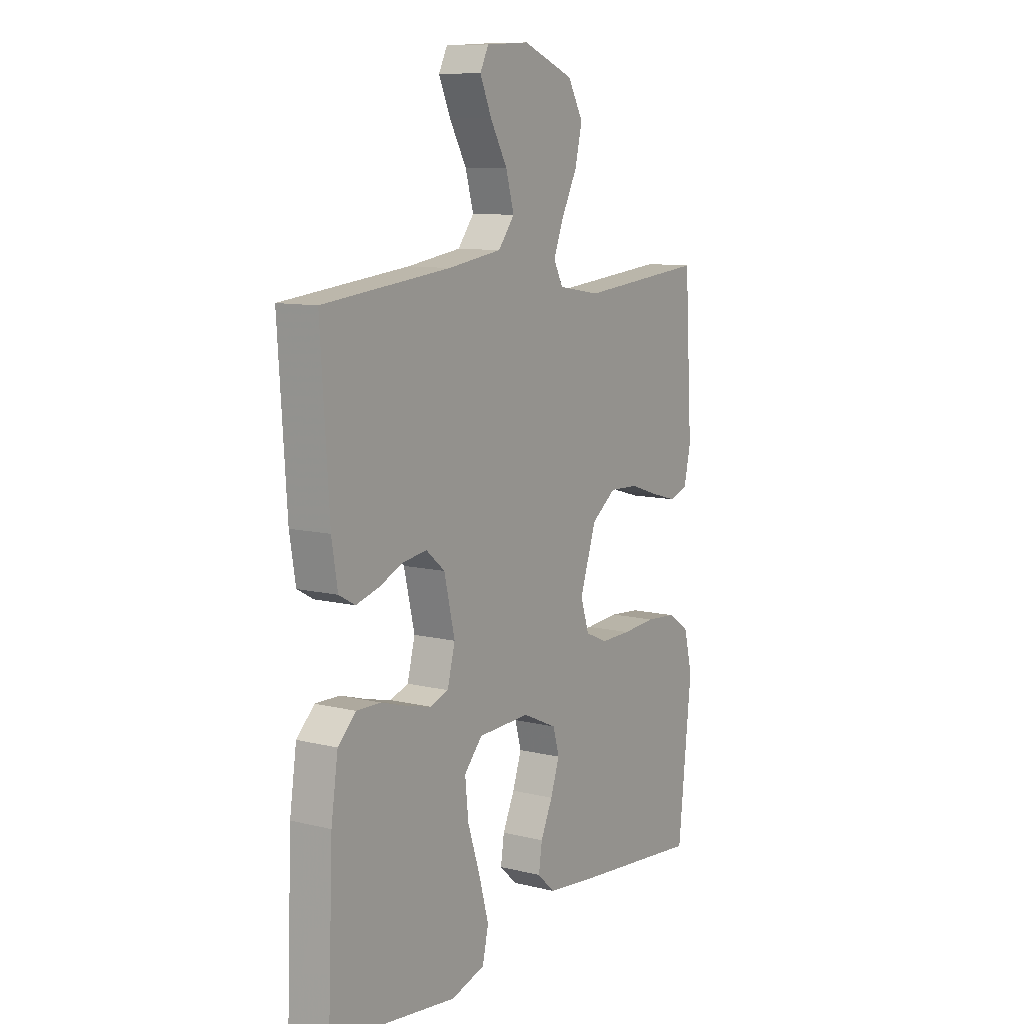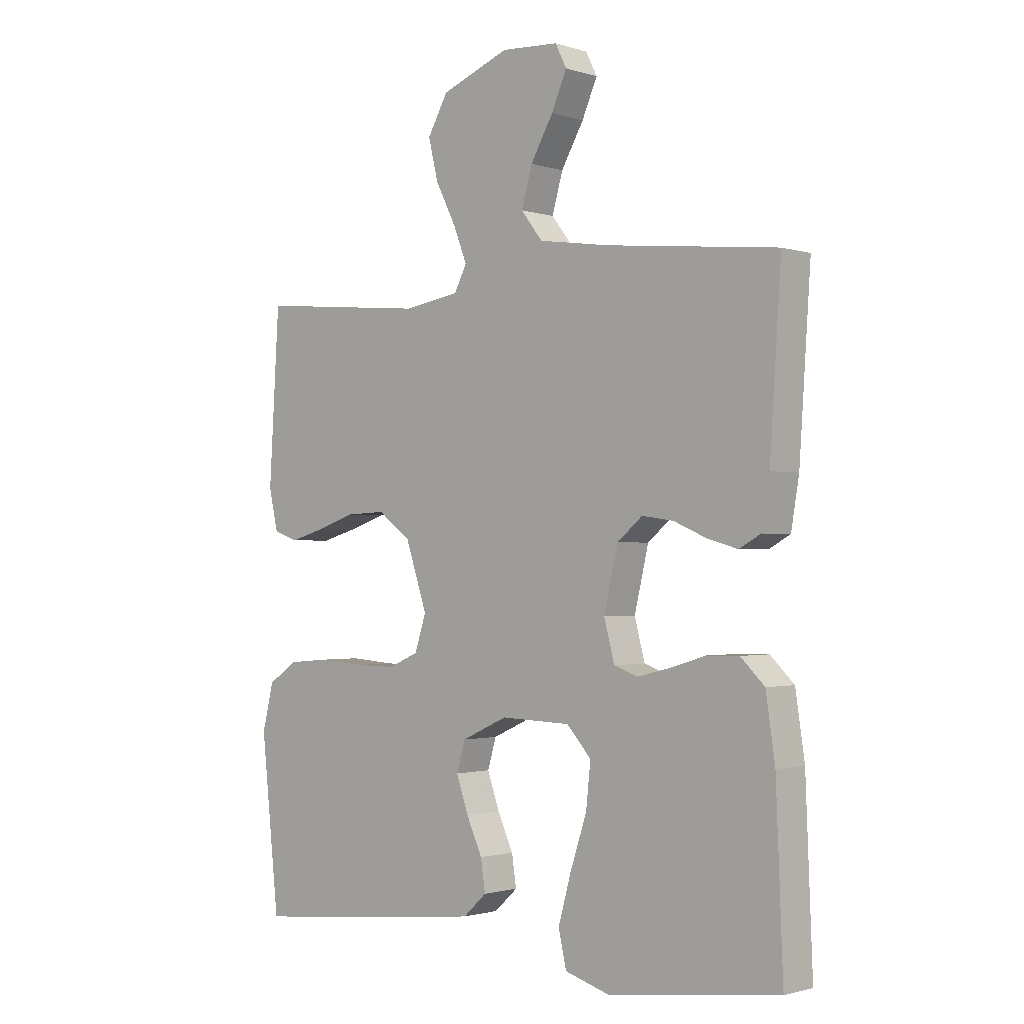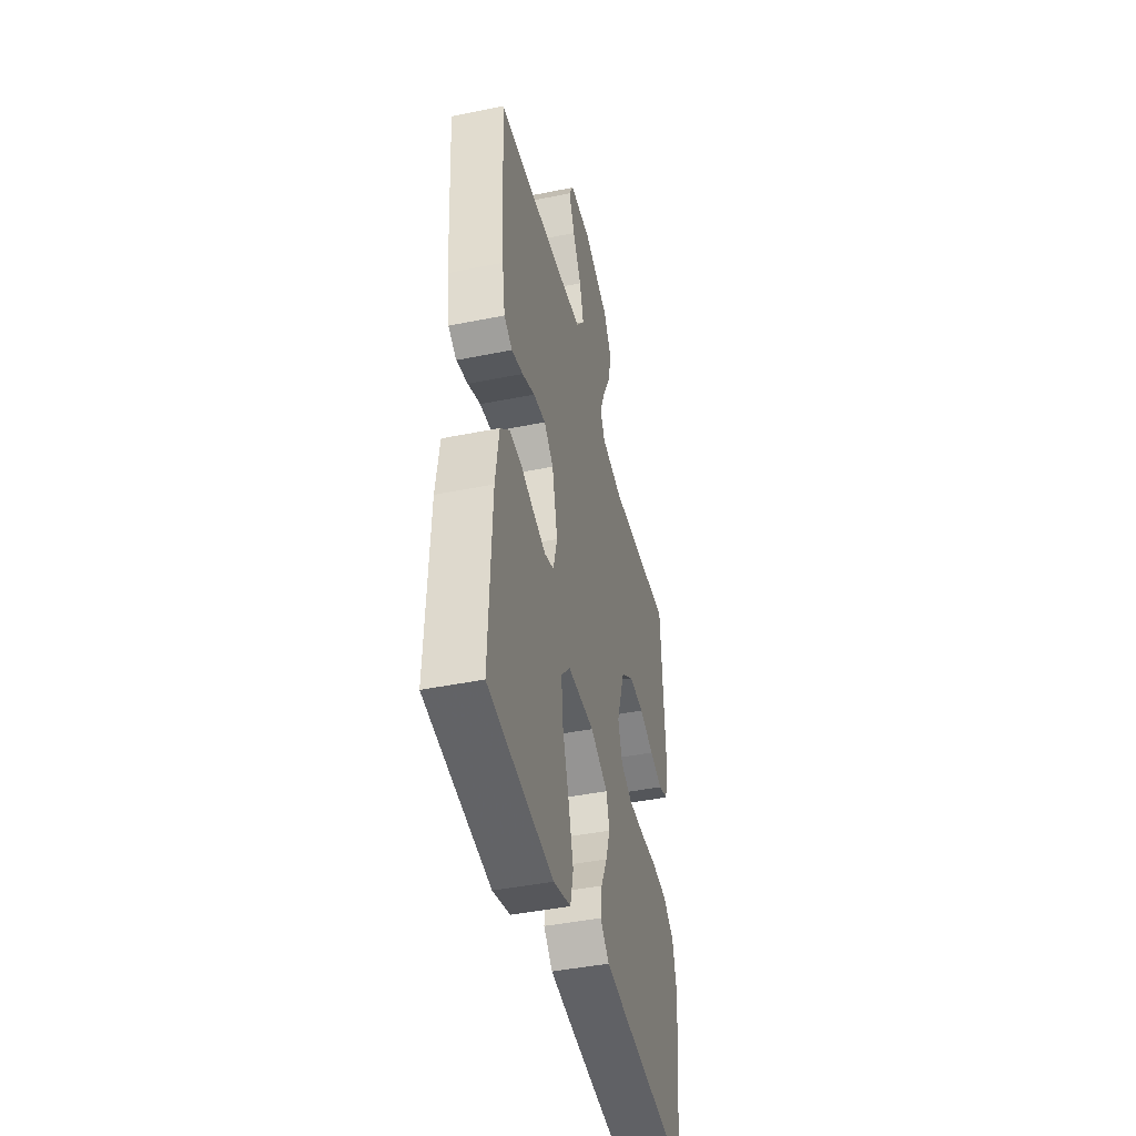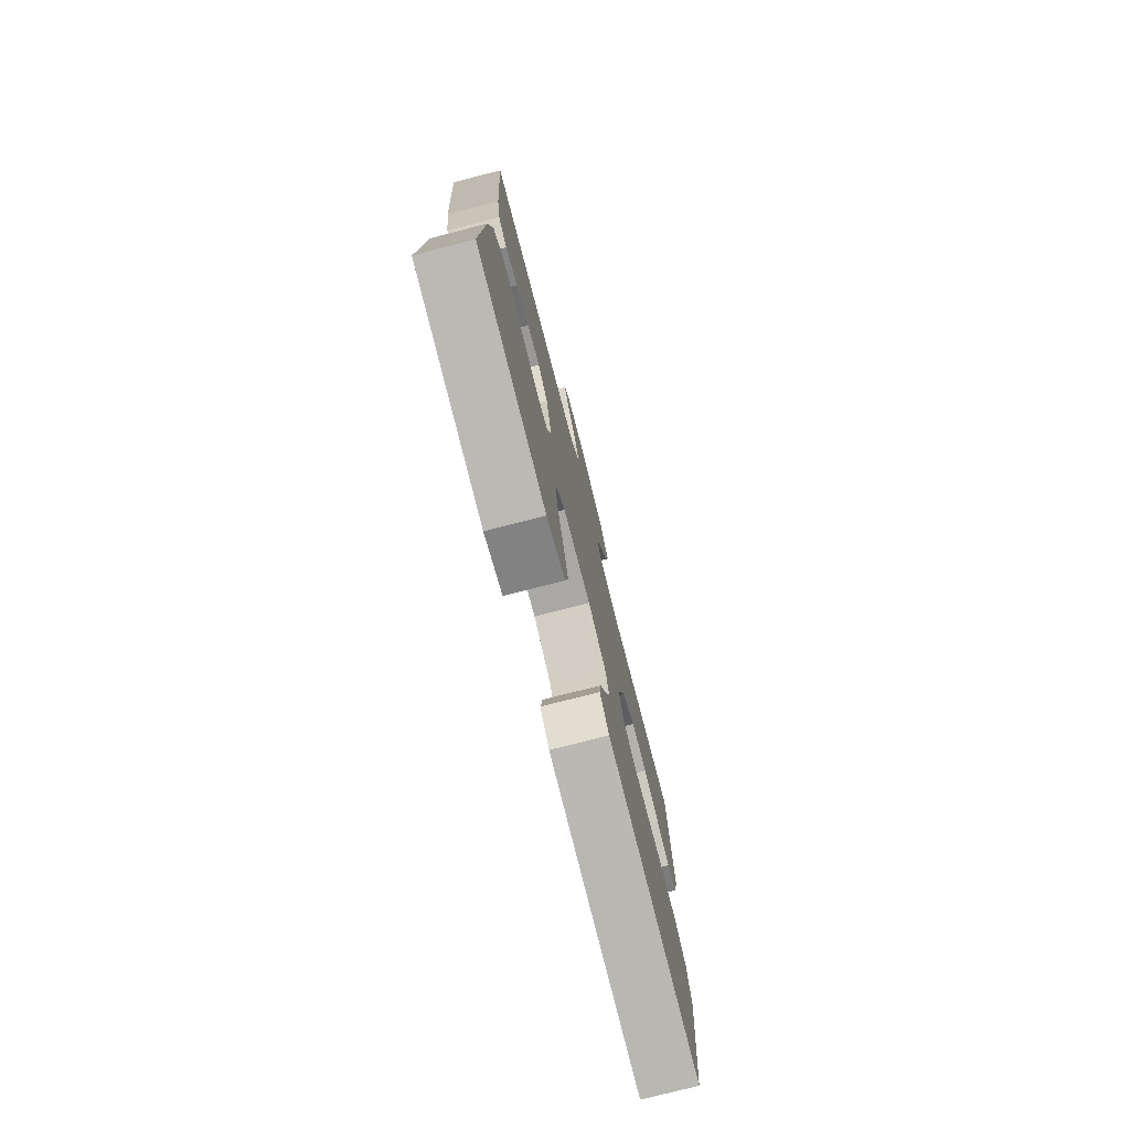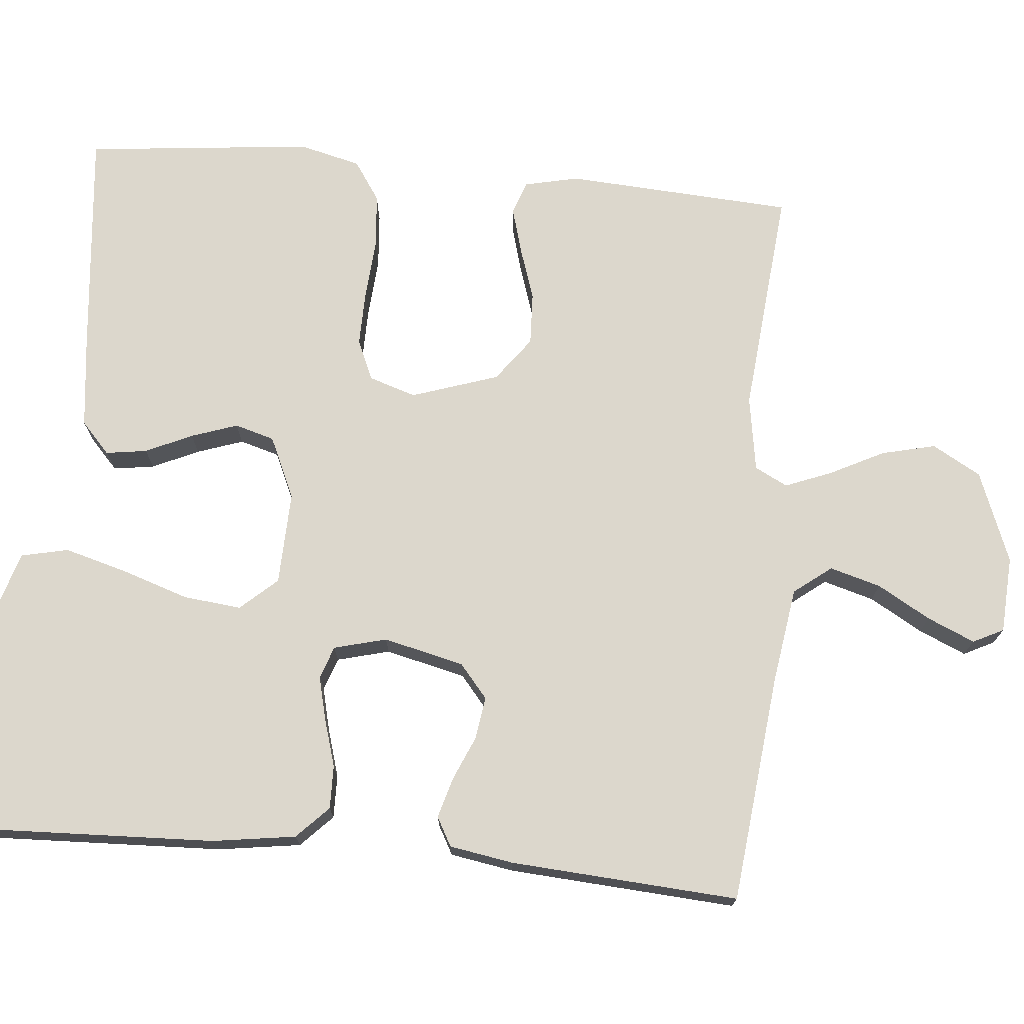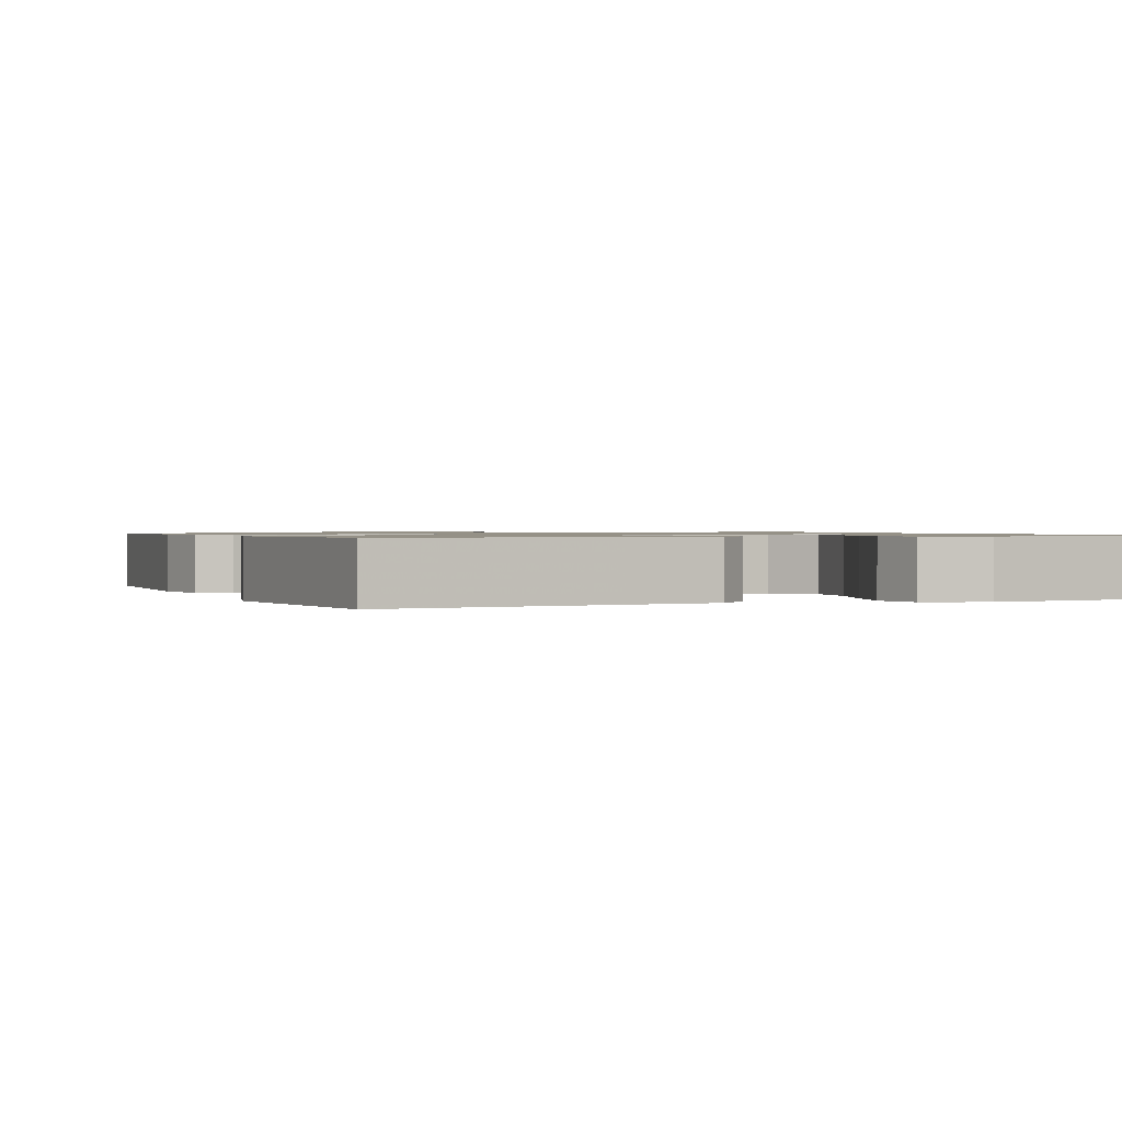
<metadata>
{"format":"obj","ext":"obj","renderer":"f3d","projection":"perspective","resolution":1024,"background":"white","views":[{"elev":9.8,"azim":-57.5,"up":"+Z"},{"elev":-1.4,"azim":-138.3,"up":"+Z"},{"elev":-44.1,"azim":-76.7,"up":"+Z"},{"elev":-76.7,"azim":-75.6,"up":"+Z"},{"elev":72.9,"azim":-84.7,"up":"+Y"},{"elev":0.9,"azim":157.7,"up":"+Y"}]}
</metadata>
<code>
v -0.5 0.07 0.5
v -0.2 0.07 0.532
v -0.073 0.07 0.551
v -0.035 0.07 0.6
v -0.054 0.07 0.667
v -0.094 0.07 0.737
v -0.121 0.07 0.799
v -0.101 0.07 0.839
v 0 0.07 0.845
v 0.12 0.07 0.798
v 0.156 0.07 0.734
v 0.139 0.07 0.663
v 0.103 0.07 0.592
v 0.079 0.07 0.531
v 0.101 0.07 0.488
v 0.2 0.07 0.472
v 0.5 0.07 0.5
v 0.518 0.07 0.2
v 0.502 0.07 0.129
v 0.458 0.07 0.114
v 0.398 0.07 0.131
v 0.329 0.07 0.154
v 0.26 0.07 0.157
v 0.202 0.07 0.114
v 0.164 0.07 0
v 0.184 0.07 -0.062
v 0.237 0.07 -0.085
v 0.309 0.07 -0.084
v 0.388 0.07 -0.078
v 0.46 0.07 -0.084
v 0.512 0.07 -0.119
v 0.532 0.07 -0.2
v 0.5 0.07 -0.5
v 0.2 0.07 -0.47
v 0.08 0.07 -0.456
v 0.039 0.07 -0.418
v 0.047 0.07 -0.364
v 0.075 0.07 -0.303
v 0.096 0.07 -0.242
v 0.081 0.07 -0.19
v 0 0.07 -0.153
v -0.123 0.07 -0.157
v -0.166 0.07 -0.205
v -0.158 0.07 -0.281
v -0.129 0.07 -0.369
v -0.106 0.07 -0.452
v -0.12 0.07 -0.514
v -0.2 0.07 -0.538
v -0.5 0.07 -0.5
v -0.488 0.07 -0.2
v -0.472 0.07 -0.091
v -0.43 0.07 -0.05
v -0.373 0.07 -0.051
v -0.31 0.07 -0.07
v -0.253 0.07 -0.084
v -0.21 0.07 -0.069
v -0.192 0.07 0
v -0.217 0.07 0.106
v -0.261 0.07 0.143
v -0.317 0.07 0.135
v -0.375 0.07 0.11
v -0.428 0.07 0.095
v -0.466 0.07 0.116
v -0.48 0.07 0.2
v -0.5 0 0.5
v -0.2 0 0.532
v -0.073 0 0.551
v -0.035 0 0.6
v -0.054 0 0.667
v -0.094 0 0.737
v -0.121 0 0.799
v -0.101 0 0.839
v 0 0 0.845
v 0.12 0 0.798
v 0.156 0 0.734
v 0.139 0 0.663
v 0.103 0 0.592
v 0.079 0 0.531
v 0.101 0 0.488
v 0.2 0 0.472
v 0.5 0 0.5
v 0.518 0 0.2
v 0.502 0 0.129
v 0.458 0 0.114
v 0.398 0 0.131
v 0.329 0 0.154
v 0.26 0 0.157
v 0.202 0 0.114
v 0.164 0 0
v 0.184 0 -0.062
v 0.237 0 -0.085
v 0.309 0 -0.084
v 0.388 0 -0.078
v 0.46 0 -0.084
v 0.512 0 -0.119
v 0.532 0 -0.2
v 0.5 0 -0.5
v 0.2 0 -0.47
v 0.08 0 -0.456
v 0.039 0 -0.418
v 0.047 0 -0.364
v 0.075 0 -0.303
v 0.096 0 -0.242
v 0.081 0 -0.19
v 0 0 -0.153
v -0.123 0 -0.157
v -0.166 0 -0.205
v -0.158 0 -0.281
v -0.129 0 -0.369
v -0.106 0 -0.452
v -0.12 0 -0.514
v -0.2 0 -0.538
v -0.5 0 -0.5
v -0.488 0 -0.2
v -0.472 0 -0.091
v -0.43 0 -0.05
v -0.373 0 -0.051
v -0.31 0 -0.07
v -0.253 0 -0.084
v -0.21 0 -0.069
v -0.192 0 0
v -0.217 0 0.106
v -0.261 0 0.143
v -0.317 0 0.135
v -0.375 0 0.11
v -0.428 0 0.095
v -0.466 0 0.116
v -0.48 0 0.2
f 63 64 1 2
f 60 61 62 63
f 59 60 63 2
f 58 59 2 3
f 57 58 3 4
f 56 57 4
f 51 52 53 54
f 51 54 55
f 50 51 55
f 49 50 55 56
f 47 48 49 56
f 44 45 46 47
f 35 36 37 38
f 35 38 39
f 34 35 39
f 33 34 39 40
f 31 32 33 40
f 28 29 30 31
f 27 28 31 40
f 19 20 21 22
f 17 18 19 22
f 16 17 22 23
f 15 16 23 24
f 10 11 12 13
f 10 13 14
f 9 10 14
f 8 9 14
f 5 6 7 8
f 4 5 8 14
f 44 47 56
f 43 44 56
f 42 43 56 4
f 41 42 4 14
f 26 27 40 41
f 25 26 41
f 24 25 41
f 14 15 24 41
f 66 65 128 127
f 127 126 125 124
f 66 127 124 123
f 67 66 123 122
f 68 67 122 121
f 68 121 120
f 118 117 116 115
f 119 118 115
f 119 115 114
f 120 119 114 113
f 120 113 112 111
f 111 110 109 108
f 102 101 100 99
f 103 102 99
f 103 99 98
f 104 103 98 97
f 104 97 96 95
f 95 94 93 92
f 104 95 92 91
f 86 85 84 83
f 86 83 82 81
f 87 86 81 80
f 88 87 80 79
f 77 76 75 74
f 78 77 74
f 78 74 73
f 78 73 72
f 72 71 70 69
f 78 72 69 68
f 120 111 108
f 120 108 107
f 68 120 107 106
f 78 68 106 105
f 105 104 91 90
f 105 90 89
f 105 89 88
f 105 88 79 78
f 1 65 66 2
f 2 66 67 3
f 3 67 68 4
f 4 68 69 5
f 5 69 70 6
f 6 70 71 7
f 7 71 72 8
f 8 72 73 9
f 9 73 74 10
f 10 74 75 11
f 11 75 76 12
f 12 76 77 13
f 13 77 78 14
f 14 78 79 15
f 15 79 80 16
f 16 80 81 17
f 17 81 82 18
f 18 82 83 19
f 19 83 84 20
f 20 84 85 21
f 21 85 86 22
f 22 86 87 23
f 23 87 88 24
f 24 88 89 25
f 25 89 90 26
f 26 90 91 27
f 27 91 92 28
f 28 92 93 29
f 29 93 94 30
f 30 94 95 31
f 31 95 96 32
f 32 96 97 33
f 33 97 98 34
f 34 98 99 35
f 35 99 100 36
f 36 100 101 37
f 37 101 102 38
f 38 102 103 39
f 39 103 104 40
f 40 104 105 41
f 41 105 106 42
f 42 106 107 43
f 43 107 108 44
f 44 108 109 45
f 45 109 110 46
f 46 110 111 47
f 47 111 112 48
f 48 112 113 49
f 49 113 114 50
f 50 114 115 51
f 51 115 116 52
f 52 116 117 53
f 53 117 118 54
f 54 118 119 55
f 55 119 120 56
f 56 120 121 57
f 57 121 122 58
f 58 122 123 59
f 59 123 124 60
f 60 124 125 61
f 61 125 126 62
f 62 126 127 63
f 63 127 128 64
f 64 128 65 1

</code>
